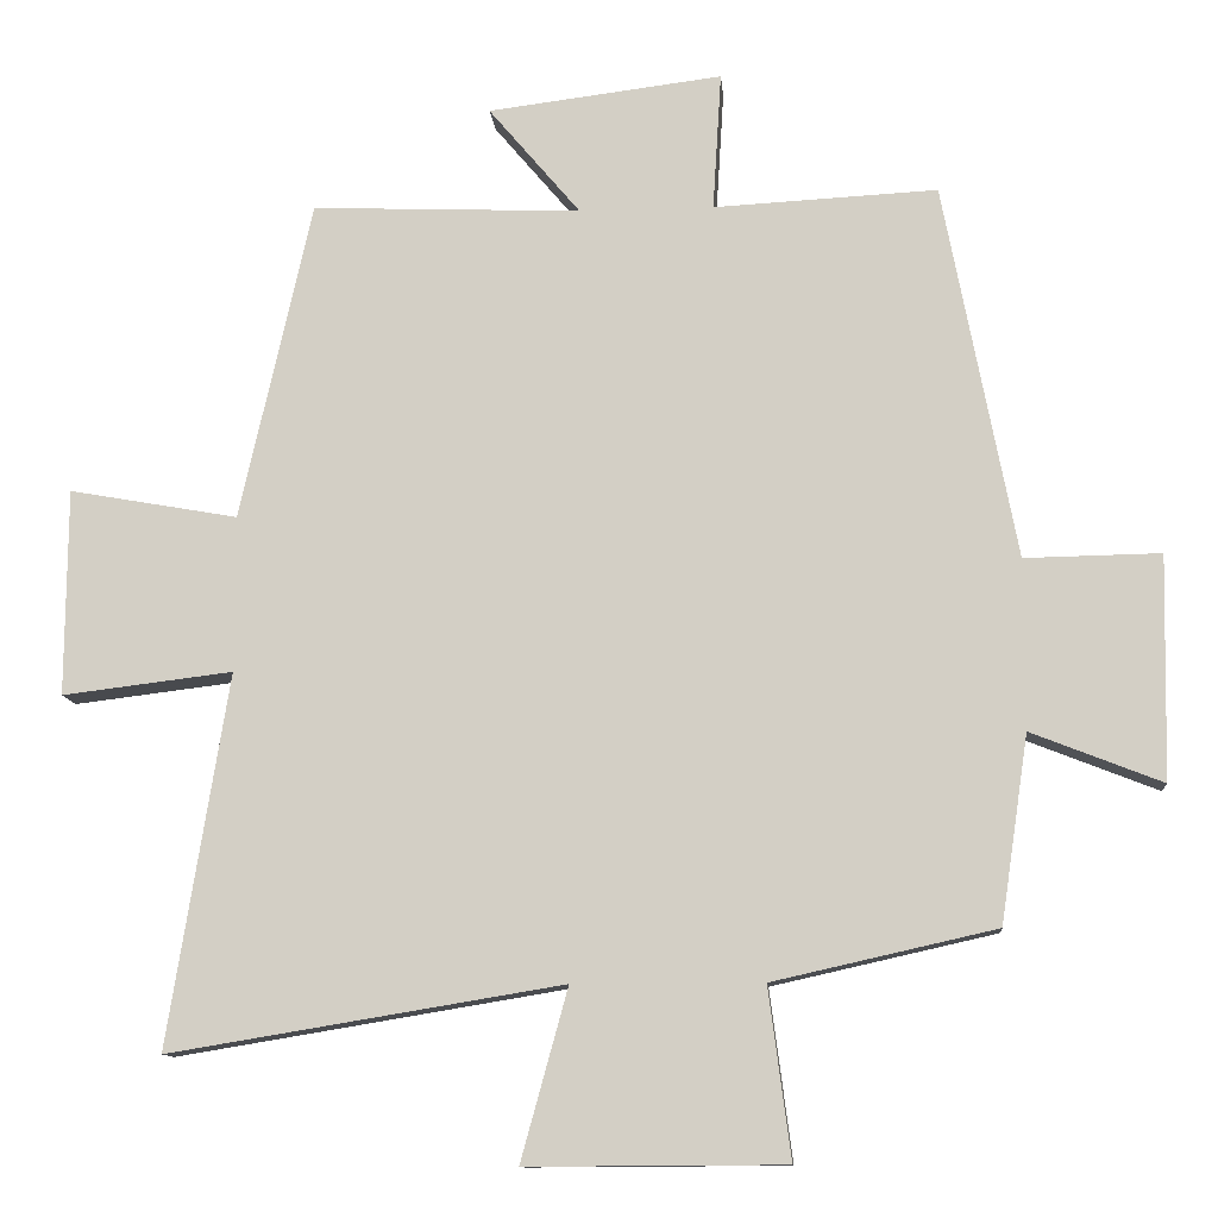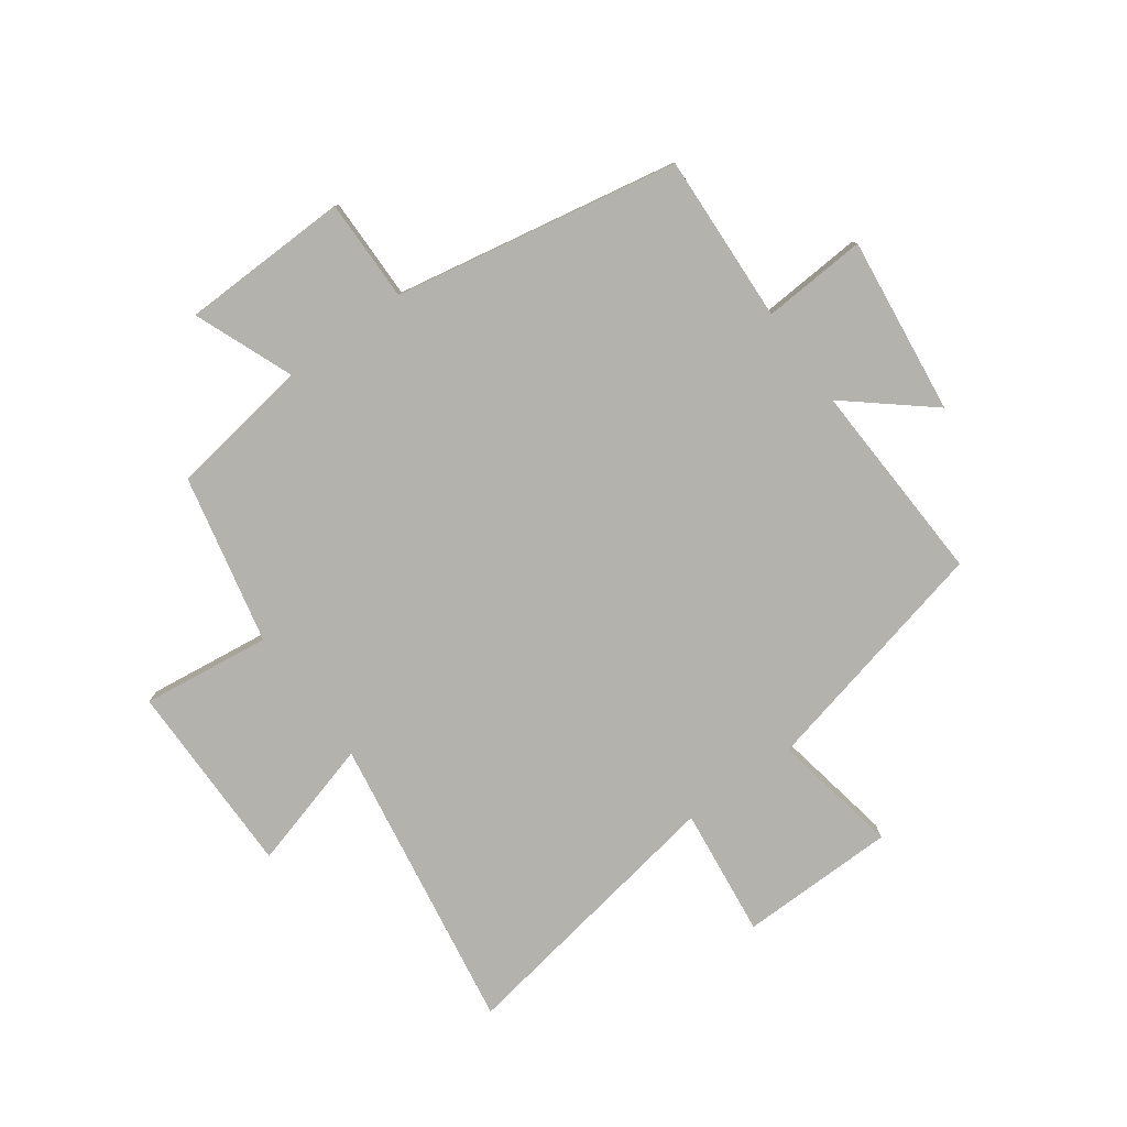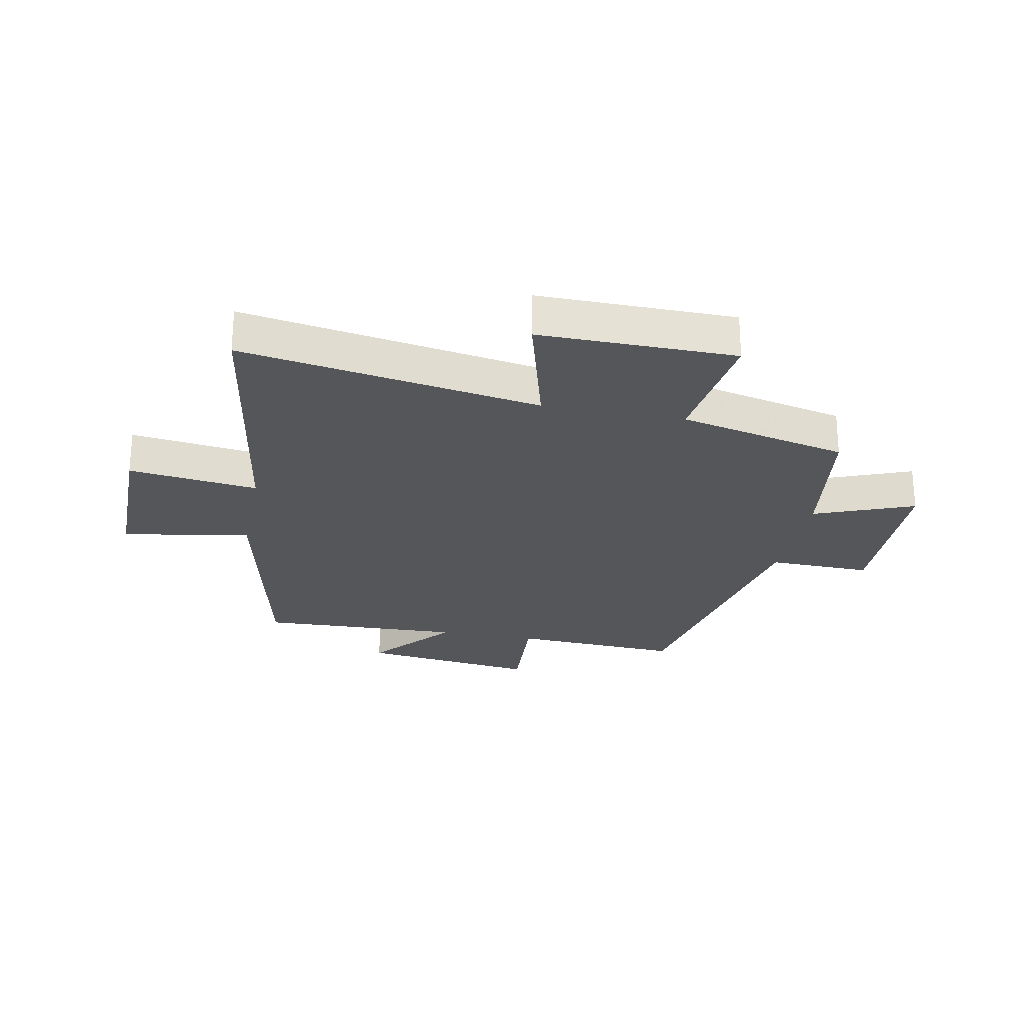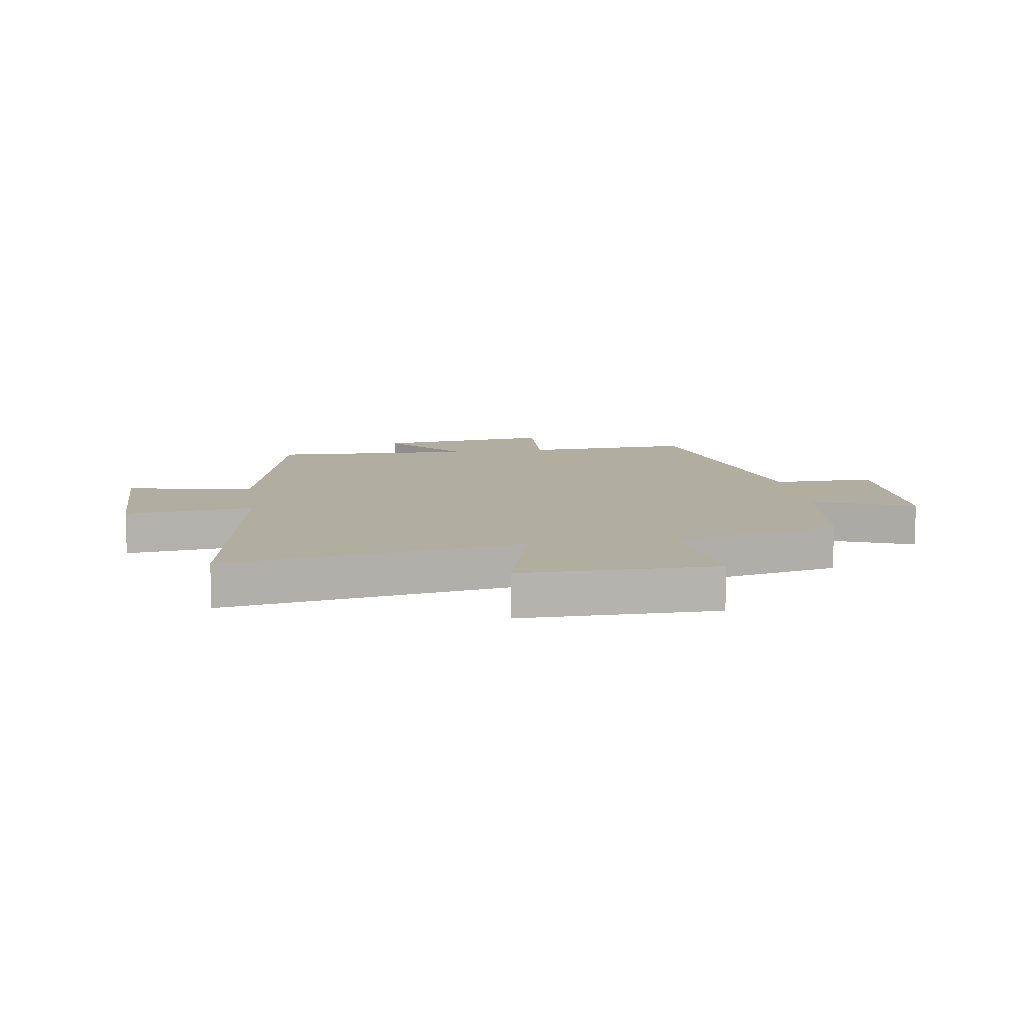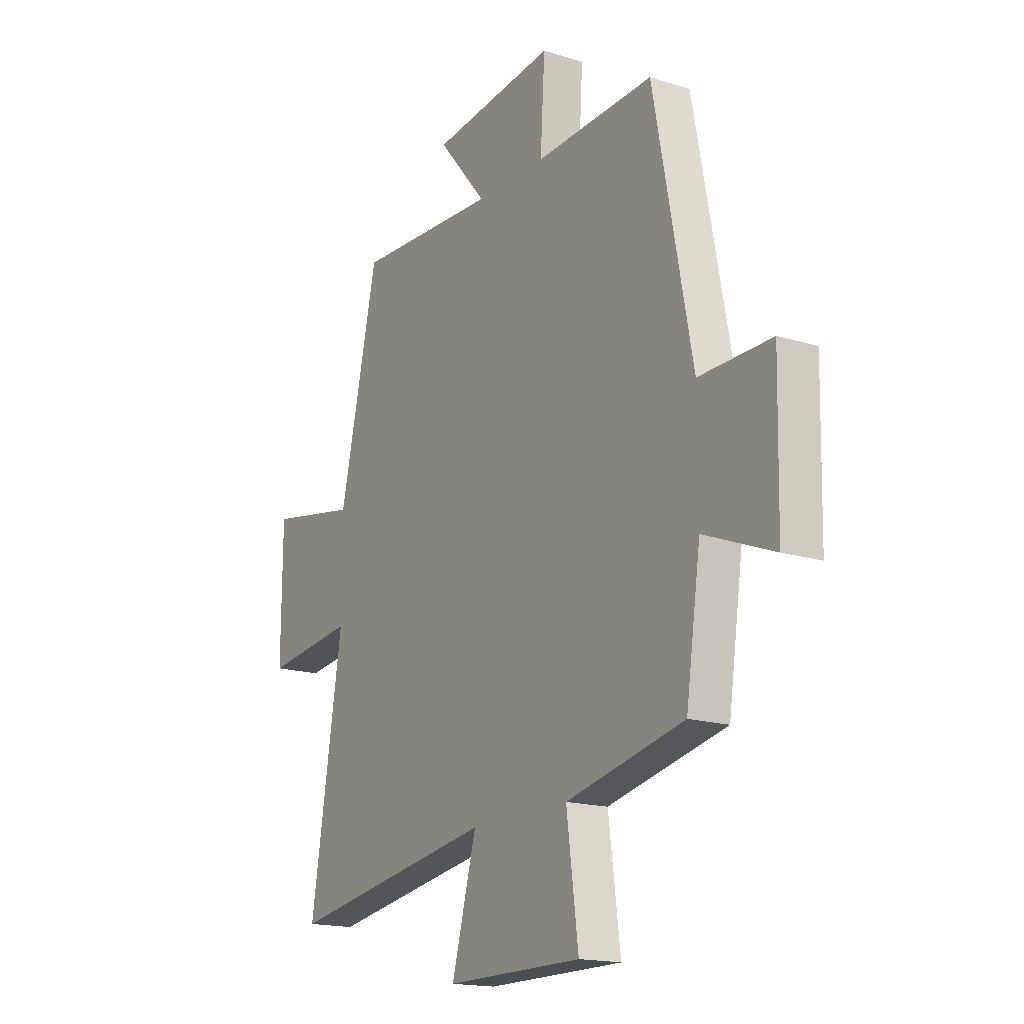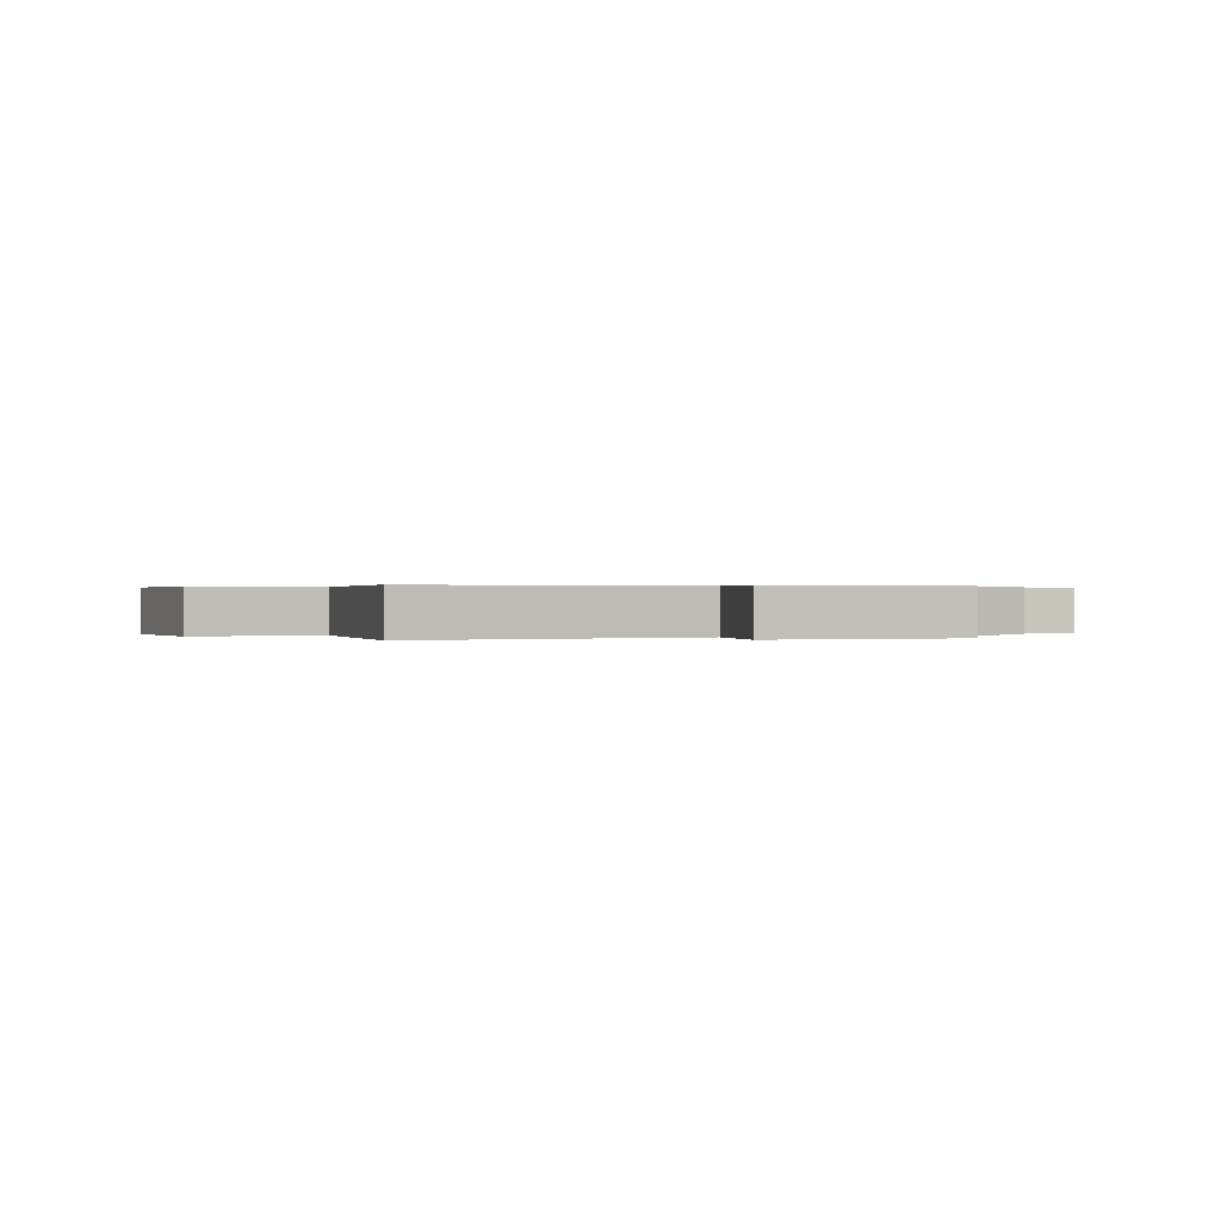
<metadata>
{"format":"obj","ext":"obj","renderer":"f3d","projection":"perspective","resolution":1024,"background":"white","views":[{"elev":-11.3,"azim":-175.2,"up":"+Z"},{"elev":-79.5,"azim":-53.8,"up":"+Y"},{"elev":-25.4,"azim":168.8,"up":"+Y"},{"elev":10.3,"azim":171.4,"up":"+Y"},{"elev":-16.9,"azim":-122.1,"up":"+Z"},{"elev":0.2,"azim":156.4,"up":"+Y"}]}
</metadata>
<code>
v -0.406 0.07 0.515
v -0.116 0.07 0.5
v -0.127 0.07 0.679
v 0.177 0.07 0.641
v 0.058 0.07 0.5
v 0.407 0.07 0.514
v 0.5 0.07 0.1
v 0.719 0.07 0.139
v 0.721 0.07 -0.129
v 0.5 0.07 -0.102
v 0.578 0.07 -0.584
v 0.069 0.07 -0.5
v 0.13 0.07 -0.722
v -0.204 0.07 -0.72
v -0.175 0.07 -0.5
v -0.464 0.07 -0.435
v -0.5 0.07 -0.192
v -0.67 0.07 -0.259
v -0.676 0.07 0.031
v -0.5 0.07 0.028
v -0.406 0 0.515
v -0.116 0 0.5
v -0.127 0 0.679
v 0.177 0 0.641
v 0.058 0 0.5
v 0.407 0 0.514
v 0.5 0 0.1
v 0.719 0 0.139
v 0.721 0 -0.129
v 0.5 0 -0.102
v 0.578 0 -0.584
v 0.069 0 -0.5
v 0.13 0 -0.722
v -0.204 0 -0.72
v -0.175 0 -0.5
v -0.464 0 -0.435
v -0.5 0 -0.192
v -0.67 0 -0.259
v -0.676 0 0.031
v -0.5 0 0.028
f 17 18 19 20
f 15 16 17 20
f 15 20 1 2
f 12 13 14 15
f 12 15 2
f 10 11 12 2
f 7 8 9 10
f 5 6 7 10
f 5 10 2 3
f 3 4 5
f 40 39 38 37
f 40 37 36 35
f 22 21 40 35
f 35 34 33 32
f 22 35 32
f 22 32 31 30
f 30 29 28 27
f 30 27 26 25
f 23 22 30 25
f 25 24 23
f 1 21 22 2
f 2 22 23 3
f 3 23 24 4
f 4 24 25 5
f 5 25 26 6
f 6 26 27 7
f 7 27 28 8
f 8 28 29 9
f 9 29 30 10
f 10 30 31 11
f 11 31 32 12
f 12 32 33 13
f 13 33 34 14
f 14 34 35 15
f 15 35 36 16
f 16 36 37 17
f 17 37 38 18
f 18 38 39 19
f 19 39 40 20
f 20 40 21 1

</code>
